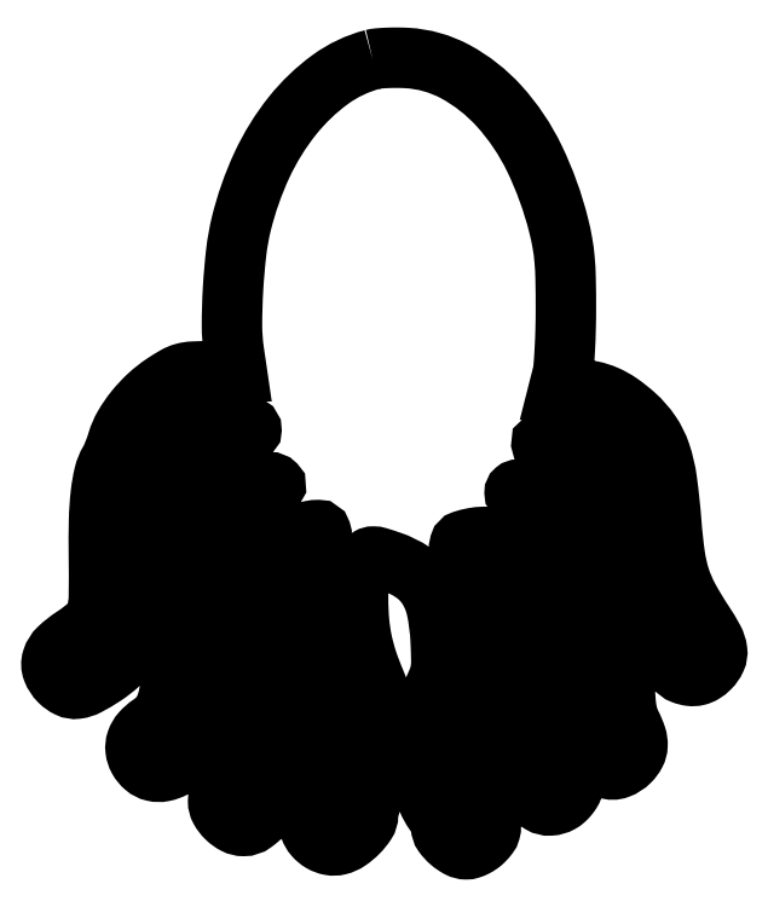
<metadata>
{"format":"dxf","ext":"dxf","renderer":"ezdxf+matplotlib","layout":"modelspace","background":"white","min_lineweight":24,"dpi":150}
</metadata>
<code>
0
SECTION
2
ENTITIES
0
POLYLINE
8
0
66
1
70
1
0
VERTEX
8
0
10
96.38
20
237.1
42
0.09421
0
VERTEX
8
0
10
83.71
20
231.1
42
0.06702
0
VERTEX
8
0
10
72.33
20
220.2
42
0.0599
0
VERTEX
8
0
10
63.14
20
205.4
42
0.04877
0
VERTEX
8
0
10
56.95
20
187.7
42
0.03099
0
VERTEX
8
0
10
55.44
20
179.3
42
0.01435
0
VERTEX
8
0
10
54.48
20
168.3
42
0.01421
0
VERTEX
8
0
10
54.15
20
157.4
42
0.03683
0
VERTEX
8
0
10
54.72
20
149.5
42
0
0
VERTEX
8
0
10
55.6
20
143.5
42
0
0
VERTEX
8
0
10
47.46
20
143.5
42
0.01089
0
VERTEX
8
0
10
42.44
20
143.4
42
0.05564
0
VERTEX
8
0
10
39.68
20
143
42
0.06344
0
VERTEX
8
0
10
37.25
20
142
42
0.0167
0
VERTEX
8
0
10
33.67
20
139.7
42
0.04046
0
VERTEX
8
0
10
29.1
20
136.1
42
0.03652
0
VERTEX
8
0
10
25.01
20
131.8
42
0.03797
0
VERTEX
8
0
10
21.77
20
127
42
0.05853
0
VERTEX
8
0
10
19.81
20
122.5
42
-0.01184
0
VERTEX
8
0
10
19.27
20
120.8
42
-0.01024
0
VERTEX
8
0
10
18.61
20
119.1
42
-0.01035
0
VERTEX
8
0
10
17.96
20
117.5
42
-0.02934
0
VERTEX
8
0
10
17.42
20
116.5
42
0.07627
0
VERTEX
8
0
10
15.8
20
112.5
42
0.03037
0
VERTEX
8
0
10
14.79
20
106.7
42
0.02241
0
VERTEX
8
0
10
14.25
20
98.81
42
0.009081
0
VERTEX
8
0
10
14.2
20
88
42
-0.00693
0
VERTEX
8
0
10
14.2
20
75.69
42
-0.07168
0
VERTEX
8
0
10
13.41
20
70.69
42
-0.1323
0
VERTEX
8
0
10
11.32
20
67.39
42
-0.04303
0
VERTEX
8
0
10
6.719
20
63.83
42
0.04598
0
VERTEX
8
0
10
2.282
20
60.36
42
0.1272
0
VERTEX
8
0
10
0.187
20
57.03
42
0.1724
0
VERTEX
8
0
10
0.2949
20
53.75
42
0.1031
0
VERTEX
8
0
10
2.455
20
50.45
42
0.08522
0
VERTEX
8
0
10
5.018
20
48.64
42
0.1431
0
VERTEX
8
0
10
7.601
20
48.22
42
0.09183
0
VERTEX
8
0
10
10.81
20
49.24
42
0.02201
0
VERTEX
8
0
10
15.63
20
52.09
42
0.04005
0
VERTEX
8
0
10
20.1
20
55.53
42
0.04154
0
VERTEX
8
0
10
23.89
20
59.61
42
0.0437
0
VERTEX
8
0
10
26.79
20
64.03
42
0.05778
0
VERTEX
8
0
10
28.56
20
68.5
42
0.05152
0
VERTEX
8
0
10
28.88
20
70.5
42
0.003795
0
VERTEX
8
0
10
29.15
20
76.05
42
0.00525
0
VERTEX
8
0
10
29.35
20
82.7
42
0.003956
0
VERTEX
8
0
10
29.43
20
90
42
-0.003037
0
VERTEX
8
0
10
29.53
20
100.1
42
-0.01647
0
VERTEX
8
0
10
29.8
20
105.5
42
-0.0301
0
VERTEX
8
0
10
30.28
20
108.9
42
-0.09574
0
VERTEX
8
0
10
31.15
20
111
42
0.03296
0
VERTEX
8
0
10
31.84
20
112.2
42
0.01771
0
VERTEX
8
0
10
32.53
20
113.8
42
0.01757
0
VERTEX
8
0
10
33.12
20
115.4
42
0.02626
0
VERTEX
8
0
10
33.51
20
116.9
42
-0.06403
0
VERTEX
8
0
10
34.1
20
118.6
42
-0.03048
0
VERTEX
8
0
10
35.25
20
120.6
42
-0.02758
0
VERTEX
8
0
10
36.82
20
122.7
42
-0.02286
0
VERTEX
8
0
10
38.72
20
124.8
42
0
0
VERTEX
8
0
10
43.22
20
129.3
42
0
0
VERTEX
8
0
10
49.86
20
128.7
42
-0.01057
0
VERTEX
8
0
10
54.6
20
128.2
42
-0.03598
0
VERTEX
8
0
10
57.64
20
127.6
42
-0.06066
0
VERTEX
8
0
10
59.44
20
126.8
42
-0.2707
0
VERTEX
8
0
10
60
20
125.9
42
-0.1931
0
VERTEX
8
0
10
59.86
20
125.6
42
-0.08754
0
VERTEX
8
0
10
59.47
20
125.3
42
-0.06739
0
VERTEX
8
0
10
58.88
20
125.1
42
-0.0474
0
VERTEX
8
0
10
58.19
20
125
42
0.06249
0
VERTEX
8
0
10
57.36
20
124.9
42
0.0309
0
VERTEX
8
0
10
56.34
20
124.6
42
0.03008
0
VERTEX
8
0
10
55.32
20
124.1
42
0.03854
0
VERTEX
8
0
10
54.44
20
123.5
42
-0.03737
0
VERTEX
8
0
10
53.57
20
123
42
-0.02916
0
VERTEX
8
0
10
52.54
20
122.5
42
-0.02993
0
VERTEX
8
0
10
51.53
20
122.1
42
-0.06112
0
VERTEX
8
0
10
50.7
20
122
42
0.1767
0
VERTEX
8
0
10
48.35
20
121.1
42
0.01848
0
VERTEX
8
0
10
43.98
20
117
42
0.02386
0
VERTEX
8
0
10
39.8
20
112.4
42
0.05415
0
VERTEX
8
0
10
37.22
20
108.4
42
0.05281
0
VERTEX
8
0
10
33.9
20
99.63
42
0.04342
0
VERTEX
8
0
10
32.21
20
89.77
42
0.0426
0
VERTEX
8
0
10
32.23
20
79.56
42
0.04582
0
VERTEX
8
0
10
34
20
69.76
42
-0.03335
0
VERTEX
8
0
10
35.34
20
63.29
42
-0.02746
0
VERTEX
8
0
10
35.91
20
56.27
42
-0.02831
0
VERTEX
8
0
10
35.72
20
49.6
42
-0.05119
0
VERTEX
8
0
10
34.69
20
44.23
42
-0.03678
0
VERTEX
8
0
10
33.89
20
42.13
42
-0.04885
0
VERTEX
8
0
10
32.85
20
40.38
42
-0.04878
0
VERTEX
8
0
10
31.49
20
38.86
42
-0.03652
0
VERTEX
8
0
10
29.72
20
37.46
42
0.06083
0
VERTEX
8
0
10
27.05
20
35.12
42
0.09969
0
VERTEX
8
0
10
25.52
20
32.53
42
0.1139
0
VERTEX
8
0
10
25.23
20
29.82
42
0.09817
0
VERTEX
8
0
10
26.13
20
27.08
42
0.09044
0
VERTEX
8
0
10
28.09
20
24.71
42
0.1165
0
VERTEX
8
0
10
30.61
20
23.45
42
0.1093
0
VERTEX
8
0
10
33.55
20
23.4
42
0.0726
0
VERTEX
8
0
10
36.74
20
24.54
42
0.07014
0
VERTEX
8
0
10
42.85
20
29.01
42
0.08694
0
VERTEX
8
0
10
46.98
20
34.7
42
0.07003
0
VERTEX
8
0
10
49.49
20
42.44
42
0.03018
0
VERTEX
8
0
10
50.71
20
53.23
42
0.01098
0
VERTEX
8
0
10
50.88
20
58.65
42
0.026
0
VERTEX
8
0
10
50.71
20
62.68
42
0.0278
0
VERTEX
8
0
10
50.13
20
66.5
42
0.01436
0
VERTEX
8
0
10
49
20
71.21
42
-0.01393
0
VERTEX
8
0
10
47.93
20
75.69
42
-0.025
0
VERTEX
8
0
10
47.33
20
79.42
42
-0.02572
0
VERTEX
8
0
10
47.12
20
83.12
42
-0.0158
0
VERTEX
8
0
10
47.24
20
87.49
42
-0.02663
0
VERTEX
8
0
10
48.04
20
94.66
42
-0.06203
0
VERTEX
8
0
10
49.58
20
99.84
42
-0.07757
0
VERTEX
8
0
10
52.07
20
103.8
42
-0.06599
0
VERTEX
8
0
10
55.77
20
107
42
-0.04616
0
VERTEX
8
0
10
58.96
20
108.7
42
-0.04521
0
VERTEX
8
0
10
62.44
20
109.8
42
-0.04823
0
VERTEX
8
0
10
65.49
20
110.2
42
-0.206
0
VERTEX
8
0
10
67.15
20
109.5
42
-0.3741
0
VERTEX
8
0
10
67.18
20
109.1
42
-0.007884
0
VERTEX
8
0
10
65.97
20
107.6
42
-0.01425
0
VERTEX
8
0
10
64.39
20
105.7
42
-0.008615
0
VERTEX
8
0
10
62.43
20
103.6
42
0.04774
0
VERTEX
8
0
10
58.11
20
98.24
42
0.0647
0
VERTEX
8
0
10
55.4
20
92.62
42
0.05611
0
VERTEX
8
0
10
53.98
20
85.89
42
0.02647
0
VERTEX
8
0
10
53.59
20
77
42
0.02284
0
VERTEX
8
0
10
53.96
20
70.35
42
0.02478
0
VERTEX
8
0
10
54.94
20
63.94
42
0.02536
0
VERTEX
8
0
10
56.31
20
58.57
42
0.09806
0
VERTEX
8
0
10
57.94
20
55.57
42
-0.1301
0
VERTEX
8
0
10
59.11
20
53.04
42
-0.01287
0
VERTEX
8
0
10
60.12
20
46.38
42
-0.01714
0
VERTEX
8
0
10
60.73
20
39.51
42
-0.04682
0
VERTEX
8
0
10
60.55
20
34.65
42
-0.02196
0
VERTEX
8
0
10
59.85
20
30.71
42
-0.06071
0
VERTEX
8
0
10
58.91
20
28.06
42
-0.05084
0
VERTEX
8
0
10
57.26
20
25.46
42
-0.01199
0
VERTEX
8
0
10
53.99
20
21.49
42
0.02198
0
VERTEX
8
0
10
52.39
20
19.47
42
0.02828
0
VERTEX
8
0
10
51.12
20
17.47
42
0.0311
0
VERTEX
8
0
10
50.26
20
15.69
42
0.09733
0
VERTEX
8
0
10
50
20
14.39
42
0.1277
0
VERTEX
8
0
10
50.64
20
11.91
42
0.07355
0
VERTEX
8
0
10
52.53
20
9.453
42
0.07296
0
VERTEX
8
0
10
55.08
20
7.624
42
0.12
0
VERTEX
8
0
10
57.64
20
7
42
0.1624
0
VERTEX
8
0
10
60.66
20
8.007
42
0.03689
0
VERTEX
8
0
10
64.77
20
11.6
42
0.03589
0
VERTEX
8
0
10
68.97
20
16.51
42
0.03474
0
VERTEX
8
0
10
72.47
20
22.02
42
0.02389
0
VERTEX
8
0
10
74.19
20
25.57
42
0.05768
0
VERTEX
8
0
10
75.01
20
28.37
42
0.03787
0
VERTEX
8
0
10
75.35
20
31.91
42
0.005783
0
VERTEX
8
0
10
75.4
20
39
42
0.01837
0
VERTEX
8
0
10
75.08
20
46.86
42
0.02691
0
VERTEX
8
0
10
74.18
20
53.73
42
0.03048
0
VERTEX
8
0
10
72.81
20
59.19
42
0.09681
0
VERTEX
8
0
10
71.01
20
62.49
42
-0.1068
0
VERTEX
8
0
10
70.55
20
63.36
42
-0.009884
0
VERTEX
8
0
10
69.95
20
65.75
42
-0.01238
0
VERTEX
8
0
10
69.35
20
68.66
42
-0.009403
0
VERTEX
8
0
10
68.84
20
71.87
42
-0.0416
0
VERTEX
8
0
10
68.31
20
81.14
42
-0.08396
0
VERTEX
8
0
10
69.71
20
88.3
42
-0.1157
0
VERTEX
8
0
10
72.95
20
93.13
42
-0.1388
0
VERTEX
8
0
10
77.8
20
95.61
42
-0.04882
0
VERTEX
8
0
10
80.04
20
95.83
42
-0.3234
0
VERTEX
8
0
10
80.9
20
95.21
42
-0.2042
0
VERTEX
8
0
10
80.79
20
93.88
42
-0.0241
0
VERTEX
8
0
10
79.25
20
91.26
42
0.07974
0
VERTEX
8
0
10
78.34
20
89.23
42
0.03989
0
VERTEX
8
0
10
77.83
20
86.46
42
0.02183
0
VERTEX
8
0
10
77.58
20
82.19
42
0.004359
0
VERTEX
8
0
10
77.53
20
74.54
42
0.005227
0
VERTEX
8
0
10
77.64
20
66.16
42
0.02681
0
VERTEX
8
0
10
78
20
61.52
42
0.03821
0
VERTEX
8
0
10
78.8
20
57.73
42
0.01835
0
VERTEX
8
0
10
80.36
20
53
42
-0.02068
0
VERTEX
8
0
10
81.56
20
49.32
42
-0.0131
0
VERTEX
8
0
10
82.67
20
44.95
42
-0.01281
0
VERTEX
8
0
10
83.58
20
40.35
42
-0.01546
0
VERTEX
8
0
10
84.19
20
36
42
-0.006428
0
VERTEX
8
0
10
84.77
20
30.02
42
-0.04604
0
VERTEX
8
0
10
84.74
20
27.12
42
-0.06804
0
VERTEX
8
0
10
84.17
20
24.75
42
-0.02298
0
VERTEX
8
0
10
82.72
20
21.5
42
0.002195
0
VERTEX
8
0
10
78.67
20
13.34
42
0.03207
0
VERTEX
8
0
10
77.45
20
10.37
42
0.09179
0
VERTEX
8
0
10
77.16
20
8.408
42
0.07513
0
VERTEX
8
0
10
77.56
20
6.32
42
0.09396
0
VERTEX
8
0
10
78.91
20
3.983
42
0.08395
0
VERTEX
8
0
10
81.08
20
2.196
42
0.08607
0
VERTEX
8
0
10
83.65
20
1.251
42
0.1067
0
VERTEX
8
0
10
86.2
20
1.336
42
0.08762
0
VERTEX
8
0
10
89.08
20
2.624
42
0.04959
0
VERTEX
8
0
10
92.02
20
5.076
42
0.05014
0
VERTEX
8
0
10
94.29
20
7.901
42
0.1452
0
VERTEX
8
0
10
95
20
10.28
42
-0.06225
0
VERTEX
8
0
10
95.16
20
11.6
42
-0.01516
0
VERTEX
8
0
10
95.77
20
13.71
42
-0.0153
0
VERTEX
8
0
10
96.62
20
16.11
42
-0.01471
0
VERTEX
8
0
10
97.62
20
18.49
42
0.02165
0
VERTEX
8
0
10
99.13
20
22.19
42
0.05765
0
VERTEX
8
0
10
99.77
20
24.97
42
0.03854
0
VERTEX
8
0
10
99.89
20
28.41
42
0.005657
0
VERTEX
8
0
10
99.53
20
35.36
42
0.01039
0
VERTEX
8
0
10
99.14
20
39.88
42
0.01138
0
VERTEX
8
0
10
98.57
20
44.26
42
0.01093
0
VERTEX
8
0
10
97.92
20
47.97
42
0.05348
0
VERTEX
8
0
10
97.29
20
50
42
-0.02093
0
VERTEX
8
0
10
94.82
20
56.42
42
-0.02941
0
VERTEX
8
0
10
93.21
20
62.34
42
-0.0297
0
VERTEX
8
0
10
92.31
20
68.37
42
-0.02199
0
VERTEX
8
0
10
92.01
20
75.1
42
-0.006206
0
VERTEX
8
0
10
92.07
20
80.56
42
-0.038
0
VERTEX
8
0
10
92.35
20
83.36
42
-0.07622
0
VERTEX
8
0
10
92.96
20
85.13
42
-0.08899
0
VERTEX
8
0
10
94.04
20
86.54
42
-0.04801
0
VERTEX
8
0
10
95.42
20
87.57
42
-0.1385
0
VERTEX
8
0
10
96.56
20
87.88
42
-0.07312
0
VERTEX
8
0
10
98.1
20
87.64
42
-0.007236
0
VERTEX
8
0
10
101.7
20
86.49
42
-0.06498
0
VERTEX
8
0
10
108.5
20
83.15
42
-0.1043
0
VERTEX
8
0
10
112.9
20
78.56
42
-0.09052
0
VERTEX
8
0
10
115.6
20
72.06
42
-0.03954
0
VERTEX
8
0
10
116.8
20
62.78
42
-0.008022
0
VERTEX
8
0
10
117
20
56.54
42
-0.0499
0
VERTEX
8
0
10
116.7
20
53.36
42
-0.05686
0
VERTEX
8
0
10
115.8
20
50.47
42
-0.01218
0
VERTEX
8
0
10
113.6
20
45.7
42
0.0133
0
VERTEX
8
0
10
111.6
20
41.38
42
0.04137
0
VERTEX
8
0
10
110.6
20
38.34
42
0.04395
0
VERTEX
8
0
10
110.1
20
35.27
42
0.01653
0
VERTEX
8
0
10
110
20
30.93
42
0.02739
0
VERTEX
8
0
10
110.3
20
25.02
42
0.03334
0
VERTEX
8
0
10
111.3
20
19.56
42
0.03672
0
VERTEX
8
0
10
112.9
20
14.82
42
0.05697
0
VERTEX
8
0
10
115
20
11.05
42
-0.02432
0
VERTEX
8
0
10
115.7
20
9.833
42
-0.02422
0
VERTEX
8
0
10
116.4
20
8.548
42
-0.02493
0
VERTEX
8
0
10
116.9
20
7.372
42
-0.08142
0
VERTEX
8
0
10
117
20
6.55
42
0.157
0
VERTEX
8
0
10
117.6
20
4.55
42
0.05759
0
VERTEX
8
0
10
119.7
20
2.327
42
0.05707
0
VERTEX
8
0
10
122.2
20
0.5729
42
0.1231
0
VERTEX
8
0
10
124.5
20
-0
42
0.07634
0
VERTEX
8
0
10
125.7
20
0.1824
42
0.03936
0
VERTEX
8
0
10
127.1
20
0.7462
42
0.03761
0
VERTEX
8
0
10
128.5
20
1.576
42
0.04326
0
VERTEX
8
0
10
129.7
20
2.571
42
0.03354
0
VERTEX
8
0
10
131
20
4.13
42
0.09413
0
VERTEX
8
0
10
131.7
20
5.422
42
0.08461
0
VERTEX
8
0
10
131.8
20
6.941
42
0.02373
0
VERTEX
8
0
10
131.6
20
9.321
42
0.03619
0
VERTEX
8
0
10
131.1
20
11.21
42
0.02009
0
VERTEX
8
0
10
130.3
20
13.43
42
0.01995
0
VERTEX
8
0
10
129.4
20
15.63
42
0.03027
0
VERTEX
8
0
10
128.3
20
17.45
42
-0.03542
0
VERTEX
8
0
10
127
20
19.69
42
-0.03969
0
VERTEX
8
0
10
126.2
20
22.01
42
-0.03451
0
VERTEX
8
0
10
125.6
20
24.69
42
-0.01823
0
VERTEX
8
0
10
125.2
20
28.08
42
-0.0174
0
VERTEX
8
0
10
125.1
20
32.08
42
-0.05323
0
VERTEX
8
0
10
125.4
20
34.78
42
-0.0487
0
VERTEX
8
0
10
126.2
20
37.48
42
-0.01283
0
VERTEX
8
0
10
128.1
20
41.61
42
0.01795
0
VERTEX
8
0
10
130.2
20
46.17
42
0.05645
0
VERTEX
8
0
10
131.1
20
49.4
42
0.03591
0
VERTEX
8
0
10
131.4
20
53.43
42
0.004121
0
VERTEX
8
0
10
131.5
20
62.54
42
0.004408
0
VERTEX
8
0
10
131.4
20
70.16
42
0.02152
0
VERTEX
8
0
10
131.2
20
74.46
42
0.03887
0
VERTEX
8
0
10
130.6
20
77.25
42
0.08027
0
VERTEX
8
0
10
129.7
20
79.27
42
-0.025
0
VERTEX
8
0
10
129.1
20
80.41
42
-0.02364
0
VERTEX
8
0
10
128.5
20
81.63
42
-0.02435
0
VERTEX
8
0
10
128.1
20
82.76
42
-0.07216
0
VERTEX
8
0
10
128
20
83.56
42
0.1199
0
VERTEX
8
0
10
127.8
20
84.38
42
0.03041
0
VERTEX
8
0
10
127.1
20
85.56
42
0.02924
0
VERTEX
8
0
10
126.1
20
86.85
42
0.02592
0
VERTEX
8
0
10
124.9
20
88.07
42
-0.03289
0
VERTEX
8
0
10
122.8
20
90.3
42
-0.2498
0
VERTEX
8
0
10
122.6
20
91.67
42
-0.2463
0
VERTEX
8
0
10
123.5
20
92.68
42
-0.03211
0
VERTEX
8
0
10
126.5
20
93.44
42
-0.03948
0
VERTEX
8
0
10
129.7
20
93.78
42
-0.1045
0
VERTEX
8
0
10
132
20
93.37
42
-0.1115
0
VERTEX
8
0
10
133.8
20
92.11
42
-0.04851
0
VERTEX
8
0
10
135.5
20
89.75
42
-0.05489
0
VERTEX
8
0
10
138.3
20
83.7
42
-0.0582
0
VERTEX
8
0
10
139.7
20
77.31
42
-0.04526
0
VERTEX
8
0
10
139.7
20
69.53
42
-0.0184
0
VERTEX
8
0
10
138.4
20
59
42
0.01037
0
VERTEX
8
0
10
137.7
20
54.61
42
0.005699
0
VERTEX
8
0
10
137.2
20
49.21
42
0.005678
0
VERTEX
8
0
10
136.7
20
43.71
42
0.009042
0
VERTEX
8
0
10
136.4
20
39
42
0
0
VERTEX
8
0
10
136
20
28.5
42
0
0
VERTEX
8
0
10
140.4
20
21.5
42
0.02639
0
VERTEX
8
0
10
143.9
20
16.47
42
0.09265
0
VERTEX
8
0
10
146.8
20
13.86
42
0.1496
0
VERTEX
8
0
10
149.7
20
13.16
42
0.1145
0
VERTEX
8
0
10
152.8
20
14.06
42
0.0536
0
VERTEX
8
0
10
153.9
20
14.84
42
0.03536
0
VERTEX
8
0
10
155
20
15.95
42
0.03546
0
VERTEX
8
0
10
155.9
20
17.19
42
0.05601
0
VERTEX
8
0
10
156.5
20
18.37
42
0.06879
0
VERTEX
8
0
10
156.8
20
20.12
42
0.07958
0
VERTEX
8
0
10
156.7
20
21.82
42
0.04839
0
VERTEX
8
0
10
155.9
20
23.96
42
0.01077
0
VERTEX
8
0
10
154.1
20
27.45
42
-0.01402
0
VERTEX
8
0
10
152.2
20
31.31
42
-0.05611
0
VERTEX
8
0
10
151.3
20
33.81
42
-0.05716
0
VERTEX
8
0
10
151.1
20
36.41
42
-0.01492
0
VERTEX
8
0
10
151.3
20
40.61
42
-0.008091
0
VERTEX
8
0
10
151.6
20
43.95
42
-0.003447
0
VERTEX
8
0
10
152.1
20
48.41
42
-0.00341
0
VERTEX
8
0
10
152.8
20
53.17
42
-0.004472
0
VERTEX
8
0
10
153.4
20
57.5
42
0.01374
0
VERTEX
8
0
10
154.6
20
66.58
42
0.02771
0
VERTEX
8
0
10
154.9
20
73.79
42
0.03325
0
VERTEX
8
0
10
154.4
20
80.06
42
0.03378
0
VERTEX
8
0
10
153.1
20
86.17
42
0.04261
0
VERTEX
8
0
10
150.9
20
91.95
42
0.02747
0
VERTEX
8
0
10
147.4
20
98.23
42
0.02397
0
VERTEX
8
0
10
143.7
20
103.6
42
0.1534
0
VERTEX
8
0
10
141
20
105.5
42
-0.0395
0
VERTEX
8
0
10
140.2
20
105.8
42
-0.04952
0
VERTEX
8
0
10
139.6
20
106.2
42
-0.05788
0
VERTEX
8
0
10
139.1
20
106.7
42
-0.1707
0
VERTEX
8
0
10
139
20
107.1
42
-0.2191
0
VERTEX
8
0
10
139.3
20
107.7
42
-0.1881
0
VERTEX
8
0
10
140
20
107.9
42
-0.06439
0
VERTEX
8
0
10
141.3
20
107.7
42
-0.01064
0
VERTEX
8
0
10
143.9
20
106.9
42
-0.1082
0
VERTEX
8
0
10
147.2
20
104.8
42
-0.06307
0
VERTEX
8
0
10
150.2
20
101.1
42
-0.05493
0
VERTEX
8
0
10
152.6
20
96.18
42
-0.04364
0
VERTEX
8
0
10
154
20
90.46
42
0.007033
0
VERTEX
8
0
10
154.5
20
87.77
42
0.009211
0
VERTEX
8
0
10
155
20
85.34
42
0.007131
0
VERTEX
8
0
10
155.5
20
83.32
42
0.08162
0
VERTEX
8
0
10
155.8
20
82.58
42
-0.1305
0
VERTEX
8
0
10
156.1
20
81.68
42
-0.001433
0
VERTEX
8
0
10
156.5
20
75.21
42
-0.004361
0
VERTEX
8
0
10
156.8
20
67.7
42
-0.002812
0
VERTEX
8
0
10
157
20
59
42
0.001874
0
VERTEX
8
0
10
157.4
20
44.45
42
0.0217
0
VERTEX
8
0
10
157.9
20
38.76
42
0.05189
0
VERTEX
8
0
10
158.7
20
35.07
42
0.03968
0
VERTEX
8
0
10
160.3
20
31.26
42
0.05128
0
VERTEX
8
0
10
163.5
20
26.56
42
0.1339
0
VERTEX
8
0
10
166.7
20
24.24
42
0.1788
0
VERTEX
8
0
10
170.1
20
24.25
42
0.1071
0
VERTEX
8
0
10
173.5
20
26.45
42
0.07544
0
VERTEX
8
0
10
175.2
20
28.75
42
0.1112
0
VERTEX
8
0
10
175.9
20
31.15
42
0.09088
0
VERTEX
8
0
10
175.5
20
33.95
42
0.03754
0
VERTEX
8
0
10
174
20
37.5
42
-0.0567
0
VERTEX
8
0
10
172.9
20
40.41
42
-0.03938
0
VERTEX
8
0
10
172.3
20
43.88
42
-0.01909
0
VERTEX
8
0
10
172.1
20
49.29
42
-0.002785
0
VERTEX
8
0
10
172
20
60.3
42
0.004763
0
VERTEX
8
0
10
171.9
20
69.13
42
0.009641
0
VERTEX
8
0
10
171.6
20
76.08
42
0.01197
0
VERTEX
8
0
10
171.2
20
81.49
42
0.03117
0
VERTEX
8
0
10
170.6
20
85.34
42
-0.001537
0
VERTEX
8
0
10
169.9
20
88.1
42
-0.000985
0
VERTEX
8
0
10
169.2
20
91.3
42
-0.000989
0
VERTEX
8
0
10
168.5
20
94.45
42
-0.001851
0
VERTEX
8
0
10
167.9
20
97
42
0.0551
0
VERTEX
8
0
10
166.3
20
102
42
0.02602
0
VERTEX
8
0
10
163.1
20
108.1
42
0.02598
0
VERTEX
8
0
10
159.4
20
113.7
42
0.05869
0
VERTEX
8
0
10
155.9
20
117.4
42
0.03226
0
VERTEX
8
0
10
154.6
20
118.4
42
0.02255
0
VERTEX
8
0
10
153
20
119.3
42
0.02284
0
VERTEX
8
0
10
151.4
20
120.1
42
0.04322
0
VERTEX
8
0
10
150
20
120.5
42
-0.04856
0
VERTEX
8
0
10
147.4
20
121.4
42
-0.5995
0
VERTEX
8
0
10
147.3
20
122.2
42
-0.1272
0
VERTEX
8
0
10
149.3
20
122.9
42
-0.01624
0
VERTEX
8
0
10
153.9
20
123
42
-0.01244
0
VERTEX
8
0
10
157.9
20
122.9
42
-0.05277
0
VERTEX
8
0
10
160.2
20
122.5
42
-0.0723
0
VERTEX
8
0
10
162
20
121.8
42
-0.03756
0
VERTEX
8
0
10
164.1
20
120.3
42
-0.06876
0
VERTEX
8
0
10
167
20
117.1
42
-0.07398
0
VERTEX
8
0
10
168.8
20
113.2
42
-0.04562
0
VERTEX
8
0
10
170
20
107.6
42
-0.01074
0
VERTEX
8
0
10
171
20
98.11
42
0.004285
0
VERTEX
8
0
10
171.8
20
88.37
42
0.02469
0
VERTEX
8
0
10
172.5
20
83.25
42
0.03534
0
VERTEX
8
0
10
173.6
20
79.05
42
0.01483
0
VERTEX
8
0
10
175.7
20
73.58
42
0.03161
0
VERTEX
8
0
10
178.6
20
67.76
42
0.01596
0
VERTEX
8
0
10
182.8
20
60.79
42
0.0106
0
VERTEX
8
0
10
187.3
20
54.34
42
0.1459
0
VERTEX
8
0
10
189.5
20
52.63
42
0.06107
0
VERTEX
8
0
10
191.7
20
52.07
42
0.08679
0
VERTEX
8
0
10
193.8
20
52.18
42
0.08484
0
VERTEX
8
0
10
195.7
20
52.97
42
0.0558
0
VERTEX
8
0
10
197.5
20
54.45
42
0.08873
0
VERTEX
8
0
10
199.4
20
57.07
42
0.1428
0
VERTEX
8
0
10
199.8
20
59.74
42
0.09072
0
VERTEX
8
0
10
198.7
20
63.05
42
0.02207
0
VERTEX
8
0
10
195.7
20
68.01
42
-0.02134
0
VERTEX
8
0
10
191.2
20
75.4
42
-0.04724
0
VERTEX
8
0
10
188.6
20
81.44
42
-0.04341
0
VERTEX
8
0
10
187.1
20
88.17
42
-0.01558
0
VERTEX
8
0
10
186
20
97.96
42
0.01459
0
VERTEX
8
0
10
184.7
20
110.7
42
0.04794
0
VERTEX
8
0
10
182.8
20
118.9
42
0.0683
0
VERTEX
8
0
10
179.8
20
125
42
0.05941
0
VERTEX
8
0
10
175.1
20
130.3
42
0.03084
0
VERTEX
8
0
10
170.7
20
133.8
42
0.04881
0
VERTEX
8
0
10
166.5
20
136.2
42
0.05394
0
VERTEX
8
0
10
162.2
20
137.5
42
0.05024
0
VERTEX
8
0
10
157.6
20
138
42
0
0
VERTEX
8
0
10
152.2
20
138
42
0
0
VERTEX
8
0
10
153.3
20
142.2
42
0.0423
0
VERTEX
8
0
10
153.7
20
144.8
42
0.006406
0
VERTEX
8
0
10
154.1
20
150
42
0.007141
0
VERTEX
8
0
10
154.3
20
156.1
42
0.006123
0
VERTEX
8
0
10
154.4
20
162.5
42
0.005453
0
VERTEX
8
0
10
154.3
20
171.2
42
0.01662
0
VERTEX
8
0
10
154
20
177.1
42
0.02192
0
VERTEX
8
0
10
153.3
20
182
42
0.01749
0
VERTEX
8
0
10
152.2
20
187.2
42
0.05099
0
VERTEX
8
0
10
145
20
207.3
42
0.07202
0
VERTEX
8
0
10
134.3
20
223.1
42
0.08464
0
VERTEX
8
0
10
121.2
20
233.4
42
0.1115
0
VERTEX
8
0
10
106.6
20
237.5
42
0.01205
0
VERTEX
8
0
10
103.7
20
237.6
42
0.01164
0
VERTEX
8
0
10
100.7
20
237.6
42
0.01163
0
VERTEX
8
0
10
98.05
20
237.4
42
0.04122
0
SEQEND
0
ENDSEC
0
EOF

</code>
